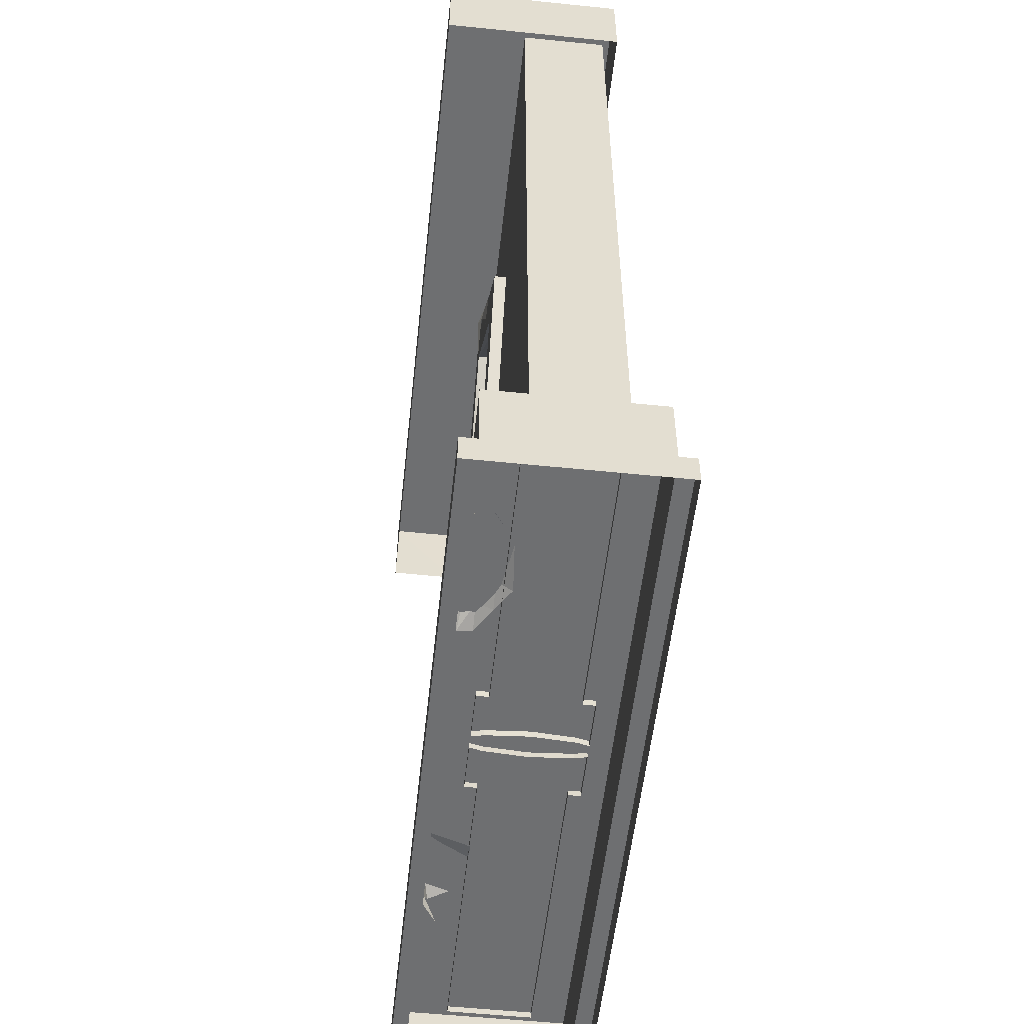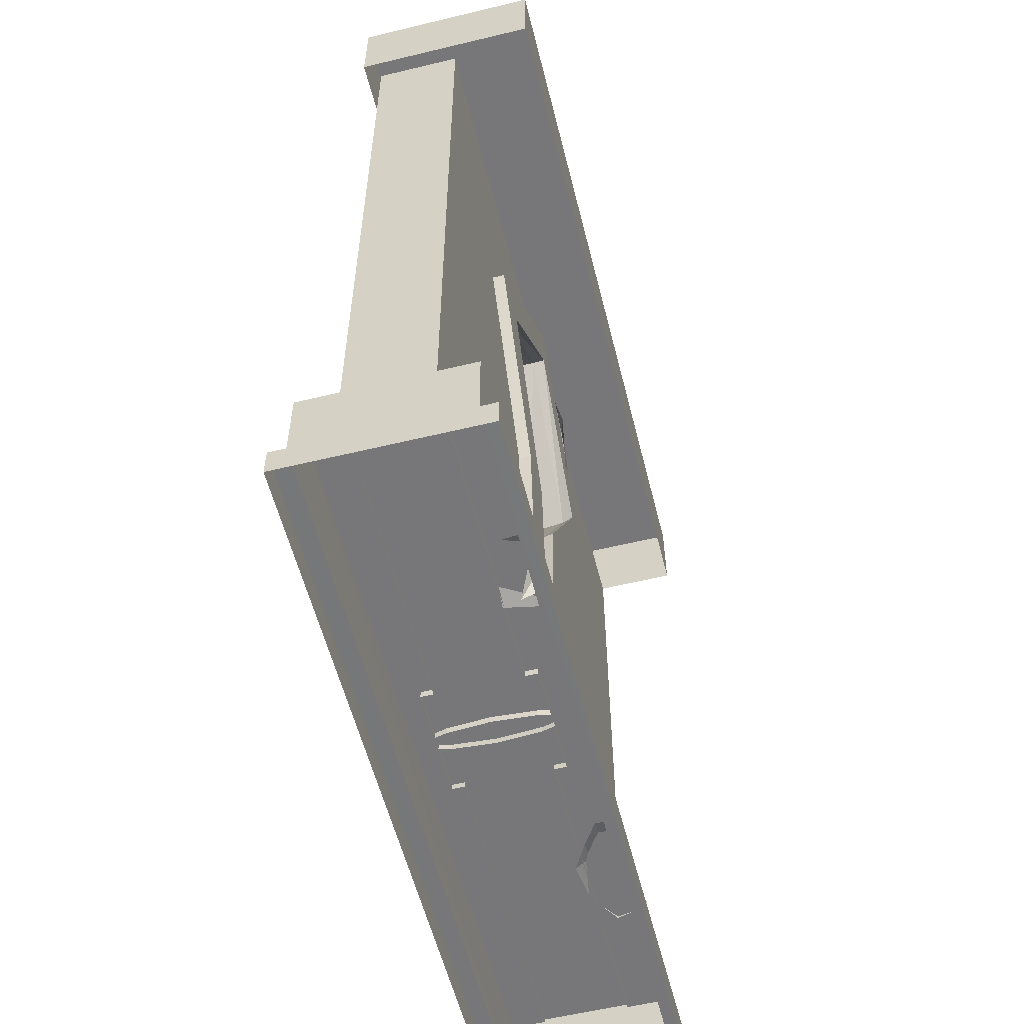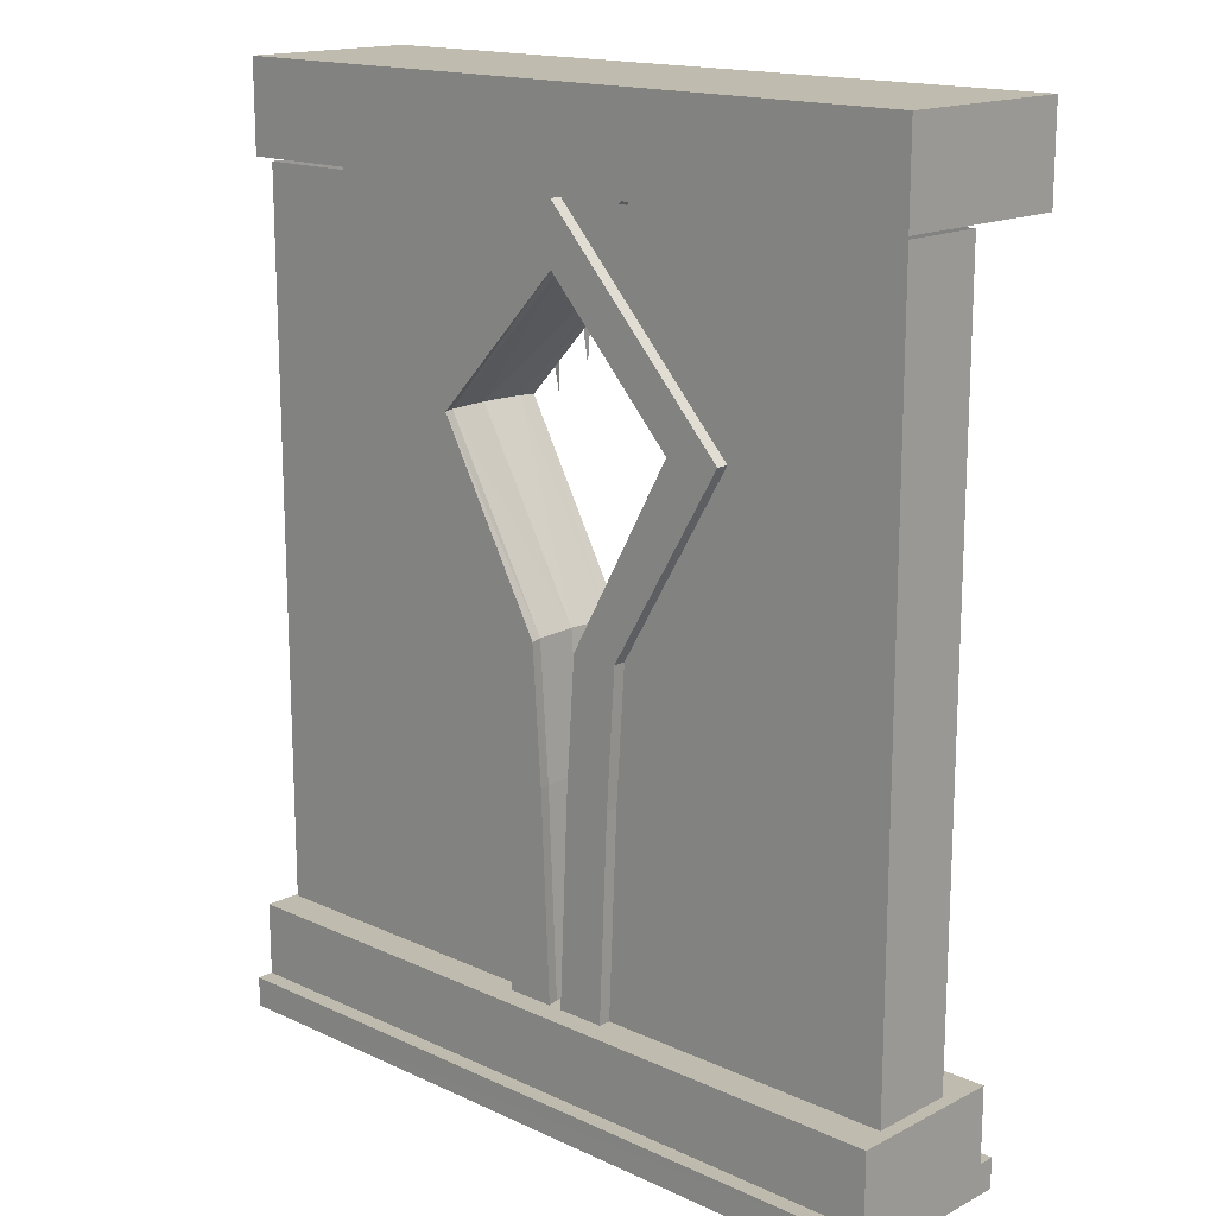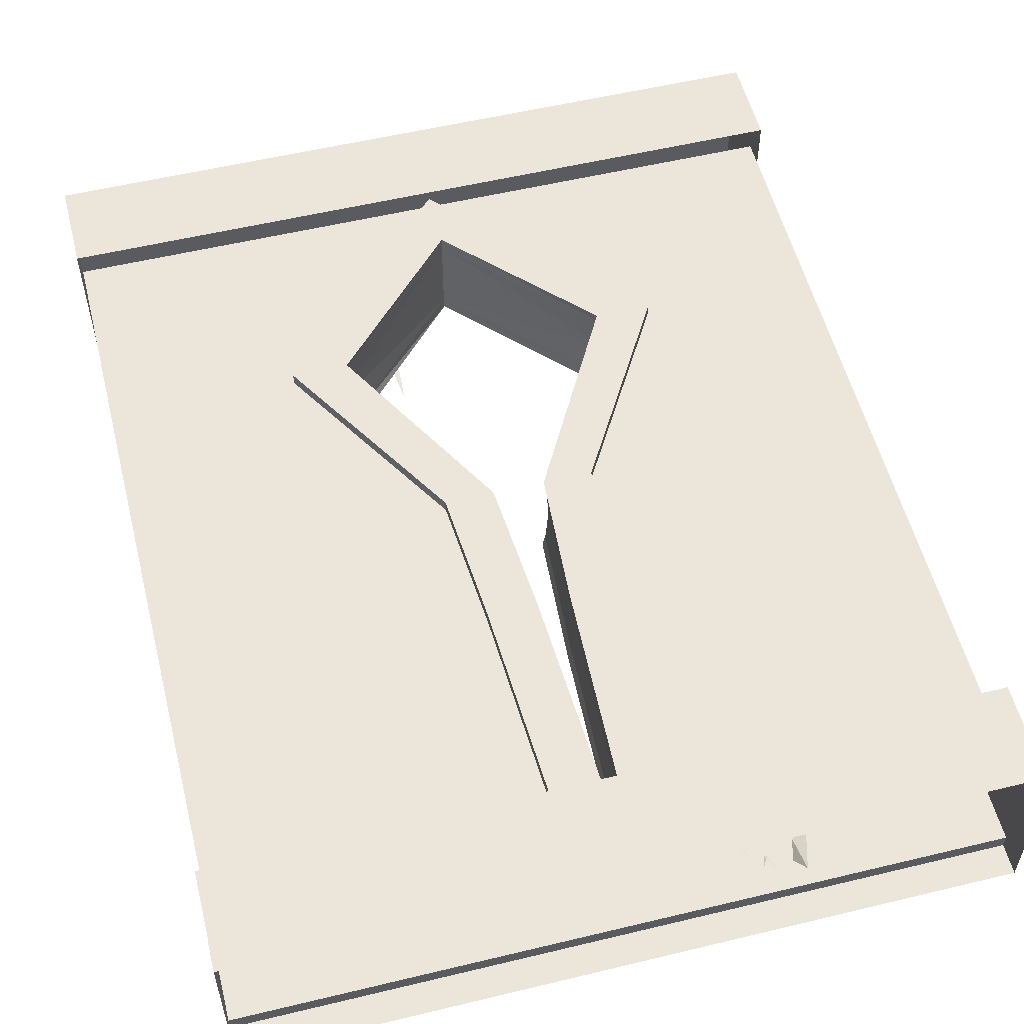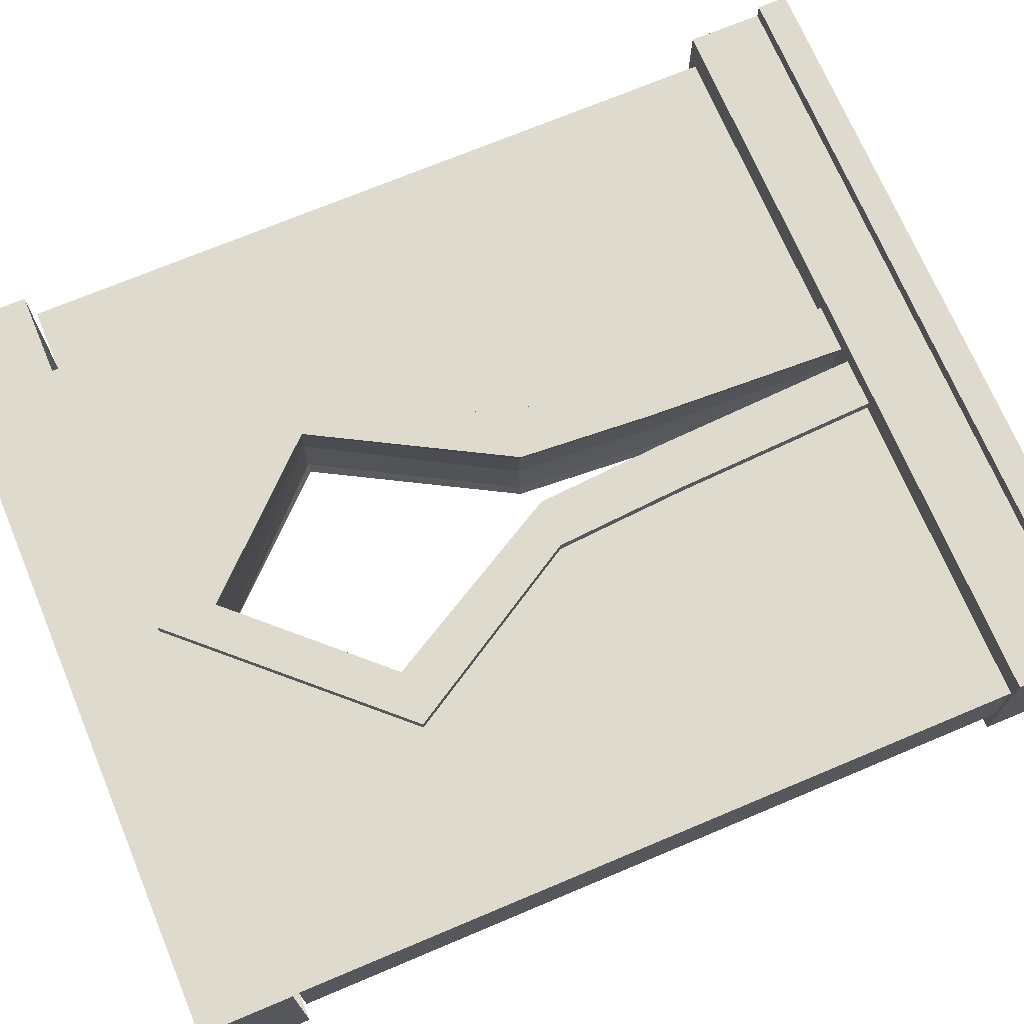
<metadata>
{"format":"obj","ext":"obj","renderer":"f3d","projection":"perspective","resolution":1024,"background":"white","views":[{"elev":-54.6,"azim":83.8,"up":"+Z"},{"elev":-57.2,"azim":-75.9,"up":"+Z"},{"elev":16.1,"azim":-136.5,"up":"+Z"},{"elev":55.5,"azim":165.8,"up":"+Y"},{"elev":71.2,"azim":67.2,"up":"+Y"}]}
</metadata>
<code>
g juqing_fuben_337_qiang02
v -1.14 -24.29 484
v 81.42 -24.29 396.3
v 115.9 -24.29 396.4
v -1.236 -24.29 521.5
v 44.96 -24.29 276.9
v 115.9 -24.29 396.4
v 81.42 -24.29 396.3
v 14.65 -24.29 277
v 115.9 -24.29 396.4
v 44.96 -24.29 276.9
v 44.96 -16.58 276.9
v 116.2 -16.58 396.4
v -1.236 -24.29 521.5
v 115.9 -24.29 396.4
v 116.2 -16.58 396.4
v -1.14 -16.58 521.5
v -41.49 -24.29 192.4
v -11.02 -24.29 192.4
v -16.83 -24.29 277
v -47.15 -24.29 276.9
v -41.49 -16.58 192.4
v -35.83 -16.58 59
v -35.83 -24.29 59
v -41.49 -24.29 192.4
v -88.66 10.16 396.3
v -0.9477 10.16 484.1
v -0.9477 -16.58 484.1
v -86.13 -16.58 396.3
v -20.27 10.16 277
v -88.66 10.16 396.3
v -86.13 -16.58 396.3
v -18.55 -16.58 277
v -14.52 10.16 192.4
v -12.77 -16.58 192.4
v -1.14 -24.29 484
v -83.61 -24.29 396.3
v -83.61 -24.29 396.3
v -16.83 -24.29 277
v -11.02 -24.29 192.4
v 39.59 -24.29 192.4
v 9.121 -24.29 192.4
v 33.94 -24.29 59
v 33.94 -16.58 59
v 39.59 -16.58 192.4
v 39.59 -24.29 192.4
v 86.76 10.16 396.3
v 84.24 -16.58 396.3
v -0.9477 -16.58 484.1
v -0.9477 10.16 484.1
v 18.37 10.16 277
v 16.65 -16.58 277
v 84.24 -16.58 396.3
v 86.76 10.16 396.3
v 12.63 10.16 192.4
v 10.87 -16.58 192.4
v 81.42 -24.29 396.3
v -1.14 -24.29 484
v 14.65 -24.29 277
v 81.42 -24.29 396.3
v 9.121 -24.29 192.4
v -11.02 -24.29 192.4
v -41.49 -24.29 192.4
v -35.83 -24.29 59
v -5.203 -24.29 59
v -41.49 -16.58 192.4
v -41.49 -24.29 192.4
v -47.15 -24.29 276.9
v -47.15 -16.58 276.9
v -14.52 10.16 192.4
v -12.77 -16.58 192.4
v -6.987 -16.58 59
v -8.772 10.15 59
v -11.02 -24.29 192.4
v -5.203 -24.29 59
v 33.94 -24.29 59
v 39.59 -24.29 192.4
v 9.121 -24.29 192.4
v 3.308 -24.29 59
v 39.59 -24.29 192.4
v 39.59 -16.58 192.4
v 44.96 -16.58 276.9
v 44.96 -24.29 276.9
v 10.87 -16.58 192.4
v 12.63 10.16 192.4
v 6.877 10.15 59
v 5.092 -16.58 59
v 9.121 -24.29 192.4
v 3.308 -24.29 59
v -0.9477 44.62 484
v -83.61 44.62 396.3
v -118.4 44.62 396.4
v -0.9477 44.62 521.5
v -47.15 44.62 276.9
v -118.4 44.62 396.4
v -83.61 44.62 396.3
v -16.83 44.62 277
v -41.49 44.62 192.4
v -11.02 44.62 192.4
v -41.49 36.89 192.4
v -41.49 44.62 192.4
v -35.83 44.62 59.06
v -35.83 36.89 59.06
v -118.4 44.62 396.4
v -47.15 44.62 276.9
v -47.15 36.89 276.9
v -118.4 36.89 396.4
v -0.9477 44.62 521.5
v -118.4 44.62 396.4
v -118.4 36.89 396.4
v -0.9477 36.89 521.5
v -86.13 36.89 396.3
v -0.9477 36.89 484.1
v -18.55 36.89 277
v -86.13 36.89 396.3
v -12.77 36.89 192.4
v -83.61 44.62 396.3
v -0.9477 44.62 484
v -16.83 44.62 277
v -83.61 44.62 396.3
v -11.02 44.62 192.4
v -0.9477 44.62 521.5
v 116.5 44.62 396.4
v 81.71 44.62 396.3
v 45.25 44.62 276.9
v 14.94 44.62 277
v 81.71 44.62 396.3
v 116.5 44.62 396.4
v 39.59 44.62 192.4
v 9.121 44.62 192.4
v 33.94 44.62 59.06
v 39.59 44.62 192.4
v 39.59 36.89 192.4
v 33.94 36.89 59.06
v 116.5 44.62 396.4
v 116.5 36.89 396.4
v 45.25 36.89 276.9
v 45.25 44.62 276.9
v -0.9477 44.62 521.5
v -0.9477 36.89 521.5
v 116.5 36.89 396.4
v 116.5 44.62 396.4
v -0.9477 36.89 484.1
v 84.24 36.89 396.3
v 84.24 36.89 396.3
v 16.65 36.89 277
v 10.87 36.89 192.4
v -0.9477 44.62 484
v 81.71 44.62 396.3
v 81.71 44.62 396.3
v 14.94 44.62 277
v 9.121 44.62 192.4
v -5.203 44.62 59.06
v -35.83 44.62 59.06
v -41.49 44.62 192.4
v -11.02 44.62 192.4
v -41.49 36.89 192.4
v -47.15 36.89 276.9
v -47.15 44.62 276.9
v -41.49 44.62 192.4
v -12.77 36.89 192.4
v -14.52 10.16 192.4
v -8.772 10.15 59
v -6.987 36.89 59.06
v 33.94 44.62 59.06
v 3.308 44.62 59.06
v 9.121 44.62 192.4
v 39.59 44.62 192.4
v 39.59 44.62 192.4
v 45.25 44.62 276.9
v 45.25 36.89 276.9
v 39.59 36.89 192.4
v 3.308 44.62 59.06
v 5.092 36.89 59.06
v 10.87 36.89 192.4
v 9.121 44.62 192.4
v -1.236 -24.29 521.5
v -118.4 -24.29 396.4
v -83.61 -24.29 396.3
v -83.61 -24.29 396.3
v -118.4 -24.29 396.4
v -118.4 -24.29 396.4
v -118.4 -16.58 396.4
v -47.15 -16.58 276.9
v -47.15 -24.29 276.9
v -1.236 -24.29 521.5
v -1.14 -16.58 521.5
v -118.4 -16.58 396.4
v -118.4 -24.29 396.4
v 6.877 10.15 59
v 12.63 10.16 192.4
v -11.02 44.62 192.4
v -5.203 44.62 59.06
f 1 2 3
f 3 4 1
f 5 6 7
f 7 8 5
f 9 10 11
f 11 12 9
f 13 14 15
f 15 16 13
f 17 18 19
f 19 20 17
f 21 22 23
f 23 24 21
f 25 26 27
f 27 28 25
f 29 30 31
f 31 32 29
f 33 29 32
f 32 34 33
f 28 27 35
f 35 36 28
f 32 31 37
f 37 38 32
f 34 32 38
f 38 39 34
f 40 5 8
f 8 41 40
f 42 43 44
f 44 45 42
f 46 47 48
f 48 49 46
f 50 51 52
f 52 53 50
f 51 50 54
f 54 55 51
f 47 56 57
f 57 48 47
f 51 58 59
f 59 52 51
f 58 51 55
f 55 60 58
f 61 62 63
f 63 64 61
f 65 66 67
f 67 68 65
f 69 70 71
f 71 72 69
f 70 73 74
f 74 71 70
f 75 76 77
f 77 78 75
f 79 80 81
f 81 82 79
f 83 84 85
f 85 86 83
f 87 83 86
f 86 88 87
f 89 90 91
f 91 92 89
f 93 94 95
f 95 96 93
f 97 93 96
f 96 98 97
f 99 100 101
f 101 102 99
f 103 104 105
f 105 106 103
f 107 108 109
f 109 110 107
f 25 111 112
f 112 26 25
f 29 113 114
f 114 30 29
f 33 115 113
f 113 29 33
f 111 116 117
f 117 112 111
f 113 118 119
f 119 114 113
f 115 120 118
f 118 113 115
f 89 121 122
f 122 123 89
f 124 125 126
f 126 127 124
f 128 129 125
f 125 124 128
f 130 131 132
f 132 133 130
f 134 135 136
f 136 137 134
f 138 139 140
f 140 141 138
f 46 49 142
f 142 143 46
f 50 53 144
f 144 145 50
f 145 146 54
f 54 50 145
f 143 142 147
f 147 148 143
f 145 144 149
f 149 150 145
f 150 151 146
f 146 145 150
f 152 153 154
f 154 155 152
f 156 157 158
f 158 159 156
f 160 161 162
f 162 163 160
f 164 165 166
f 166 167 164
f 168 169 170
f 170 171 168
f 172 173 174
f 174 175 172
f 1 176 177
f 177 178 1
f 20 19 179
f 179 180 20
f 181 182 183
f 183 184 181
f 185 186 187
f 187 188 185
f 174 173 189
f 189 190 174
f 191 160 163
f 163 192 191
g juqing_fuben_337_qiang02
v -227.7 -16.58 521.5
v -118.4 -16.58 396.4
v -1.14 -16.58 521.5
v -47.15 -16.58 276.9
v -227.7 -16.58 59
v -41.49 -16.58 192.4
v 233.6 -16.58 521.5
v 116.2 -16.58 396.4
v 44.96 -16.58 276.9
v 39.59 -16.58 192.4
v 233.6 -16.58 59
v -35.83 -16.58 59
v 33.94 -16.58 59
v 233.8 36.97 59.03
v 233.8 36.98 521.5
v 233.6 -16.58 521.5
v 233.6 -16.58 59
v -227.8 36.67 521.5
v -227.8 36.67 59.03
v -227.7 -16.58 59
v -227.7 -16.58 521.5
f 193 194 195
f 196 197 198
f 194 193 197
f 194 197 196
f 199 195 200
f 201 202 203
f 200 203 199
f 200 201 203
f 197 204 198
f 202 205 203
f 206 207 208
f 208 209 206
f 210 211 212
f 212 213 210
g juqing_fuben_337_qiang02
v 60.78 -24.8 433.3
v 71.45 -24.21 446.6
v 47.13 -26.94 455.3
v 32.48 -25.9 472.1
v 39.01 -28.7 462.5
v 51.63 -24.76 466.4
v 35.5 -24.15 483.3
v 71.71 -12.85 446.7
v 62.6 -19.12 458.2
v 63.41 -26.53 399
v 42.3 -28.16 417.6
v 31.71 -10.96 485.9
v 52.9 -17.3 473.4
v 45.28 -11.58 473.3
v 95.49 -45.06 63.82
v 111 -45.3 62.86
v 111 -39.81 68.5
v 95.49 -37.66 66.16
v 126.5 -45.63 62.46
v 127 -35.27 67.32
v 142.1 -41.74 61.93
v 141.8 -38.26 68.12
v 80.02 -39.84 58.49
v 95.49 -30.51 65.12
v 80.02 -30.51 59.59
v 111 -30.51 70.46
v 126.2 -29.22 70.18
v 139.6 -27.17 75.29
v 111 -20.83 65.3
v 95.49 -20.72 60.28
v 126.2 -20.7 68.46
v 140.5 -13.74 63.59
v 111 -11.42 58.46
v 151.5 -46.49 63.04
v 153.4 -37.06 69.11
v 155.5 -44.94 63.04
v 159.9 -26.63 62.69
v 139.6 -27.17 75.29
v 140.5 -13.74 63.59
v 126.5 -45.63 62.46
v 111 -45.3 62.86
v 118.8 -45.94 31.92
v 155.5 -44.94 63.04
v 151.5 -46.49 63.04
v 150.9 -43.89 33.96
v 151.5 -46.49 63.04
v 142.1 -41.74 61.93
v 150.9 -43.89 33.96
v -122.1 -41.9 54.41
v -111 -45.76 56.03
v -113.5 -41.65 66.59
v -129.6 -37.87 59.01
v -100 -46.41 48.72
v -101.7 -41.66 71.06
v -88.59 -46.08 48.72
v -84.44 -43.62 61.17
v -79.57 -41.75 49.13
v -77.07 -42.23 62.15
v -112 -33.2 22.78
v -105.4 -46.68 38.89
v -100.1 -42.69 19.84
v -92.26 -41.53 38.67
v -86.59 -42.86 28.61
v -122.8 -14.61 66.61
v -113.5 -41.65 66.59
v -103.1 -16.32 65.18
v -101.7 -41.66 71.06
v -77.07 -42.23 62.15
v -129.6 -37.87 59.01
v -83.94 -15.83 59.78
f 214 215 216
f 217 218 219
f 220 217 219
f 219 216 215
f 215 221 222
f 214 223 215
f 219 218 216
f 216 218 224
f 225 220 226
f 226 227 225
f 226 220 219
f 221 227 226
f 226 222 221
f 226 219 222
f 222 219 215
f 228 229 230
f 230 231 228
f 229 232 233
f 233 230 229
f 232 234 235
f 235 233 232
f 236 231 237
f 237 238 236
f 231 230 239
f 239 237 231
f 230 233 240
f 240 239 230
f 233 235 241
f 241 240 233
f 237 239 242
f 242 243 237
f 239 240 244
f 244 242 239
f 242 244 245
f 245 246 242
f 234 247 248
f 248 235 234
f 236 228 231
f 244 240 241
f 245 244 241
f 235 248 241
f 248 249 250
f 248 250 251
f 251 250 252
f 243 242 246
f 238 237 243
f 253 254 255
f 256 257 258
f 259 260 261
f 247 249 248
f 262 263 264
f 264 265 262
f 263 266 267
f 267 264 263
f 266 268 269
f 269 267 266
f 268 270 271
f 271 269 268
f 272 263 262
f 273 266 263
f 274 275 266
f 275 276 268
f 277 278 279
f 278 280 279
f 279 280 281
f 267 269 271
f 277 282 278
f 281 283 279
f 275 268 266
f 273 274 266
f 276 270 268
f 272 273 263
g juqing_fuben_337_qiang02
v -227.8 36.67 59.03
v -41.49 36.89 192.4
v -35.83 36.89 59.06
v 233.8 36.98 521.5
v 233.8 36.97 59.03
v 116.5 36.89 396.4
v -0.9477 36.89 521.5
v -118.4 36.89 396.4
v -227.8 36.67 521.5
v -0.9477 36.89 521.5
v 39.59 36.89 192.4
v 33.94 36.89 59.06
v 45.25 36.89 276.9
v -47.15 36.89 276.9
f 284 285 286
f 287 288 289
f 287 289 290
f 291 292 293
f 294 288 295
f 284 292 291
f 296 289 288
f 294 296 288
f 284 291 297
f 284 297 285
g juqing_fuben_337_qiang02
v 235.7 -68.8 582.1
v 235.7 -10.87 582.1
v -235.7 -10.87 582.1
v -235.7 -68.8 582.1
v 235.7 -68.8 524.9
v 235.7 -68.8 582.1
v -235.7 -68.8 582.1
v -235.7 -68.8 525
v 235.7 47.05 582.1
v -235.7 47.05 582.1
v -235.7 -10.87 582.1
v 235.7 47.05 524.9
v -235.7 47.05 525
v -235.7 47.05 582.1
v 235.7 47.05 582.1
v 235.7 -10.87 582.1
v 235.7 -68.8 582.1
v 235.7 -68.8 524.9
v 235.7 -23.74 525
v 235.7 47.05 582.1
v 235.7 34.13 525
v 235.7 47.05 524.9
v -235.7 47.05 582.1
v -235.7 47.05 525
v -235.7 34.25 525
v -235.7 -68.8 582.1
v -235.7 -10.87 582.1
v -235.7 -23.5 525
v -235.7 -68.8 525
v 235.7 33.25 63.22
v -235.7 33.25 63.22
v -235.7 -15.34 63.22
v 235.7 -15.34 63.22
v 235.7 -52.64 -2.009
v 235.7 -52.71 16.98
v -235.7 -52.71 16.98
v -235.7 -52.71 -1.786
v -235.7 -42.45 16.86
v -235.7 -52.71 16.98
v 235.7 -52.71 16.98
v 235.7 -42.4 16.99
v -235.7 -15.34 63.22
v -235.7 -42.45 63.22
v 235.7 -42.45 63.22
v 235.7 -15.34 63.22
v -235.7 -42.45 63.22
v -235.7 -42.45 16.86
v 235.7 -42.4 16.99
v 235.7 -42.45 63.22
v 235.7 68.64 -2.031
v -235.7 68.8 -1.786
v -235.7 68.8 16.98
v 235.7 68.8 16.98
v -235.7 58.54 16.86
v 235.7 58.48 16.99
v 235.7 68.8 16.98
v -235.7 68.8 16.98
v -235.7 33.25 63.22
v 235.7 33.25 63.22
v 235.7 58.54 63.22
v -235.7 58.54 63.22
v -235.7 58.54 63.22
v 235.7 58.54 63.22
v 235.7 58.48 16.99
v -235.7 58.54 16.86
v 235.7 -15.34 63.22
v 235.7 -42.45 63.22
v 235.7 -42.4 16.99
v 235.7 33.25 63.22
v 235.7 58.48 16.99
v 235.7 58.54 63.22
v 235.7 68.8 16.98
v 235.7 68.64 -2.031
v 235.7 -52.71 16.98
v 235.7 -52.64 -2.009
v -235.7 -42.45 63.22
v -235.7 -15.34 63.22
v -235.7 -42.45 16.86
v -235.7 33.25 63.22
v -235.7 58.54 16.86
v -235.7 58.54 63.22
v -235.7 -52.71 16.98
v -235.7 -52.71 -1.786
v -235.7 68.8 16.98
v -235.7 68.8 -1.786
f 298 299 300
f 300 301 298
f 302 303 304
f 304 305 302
f 306 307 308
f 308 299 306
f 309 310 311
f 311 312 309
f 313 314 315
f 315 316 313
f 317 313 316
f 317 316 318
f 318 319 317
f 320 321 322
f 323 324 325
f 325 326 323
f 322 325 324
f 324 320 322
f 327 328 329
f 329 330 327
f 331 332 333
f 333 334 331
f 335 336 337
f 337 338 335
f 339 340 341
f 341 342 339
f 343 344 345
f 345 346 343
f 347 348 349
f 349 350 347
f 351 352 353
f 353 354 351
f 355 356 357
f 357 358 355
f 359 360 361
f 361 362 359
f 363 364 365
f 366 363 365
f 365 367 366
f 368 366 367
f 369 367 370
f 365 371 372
f 367 365 372
f 372 370 367
f 373 374 375
f 376 377 375
f 375 374 376
f 376 378 377
f 379 375 380
f 377 381 382
f 377 382 380
f 380 375 377

</code>
